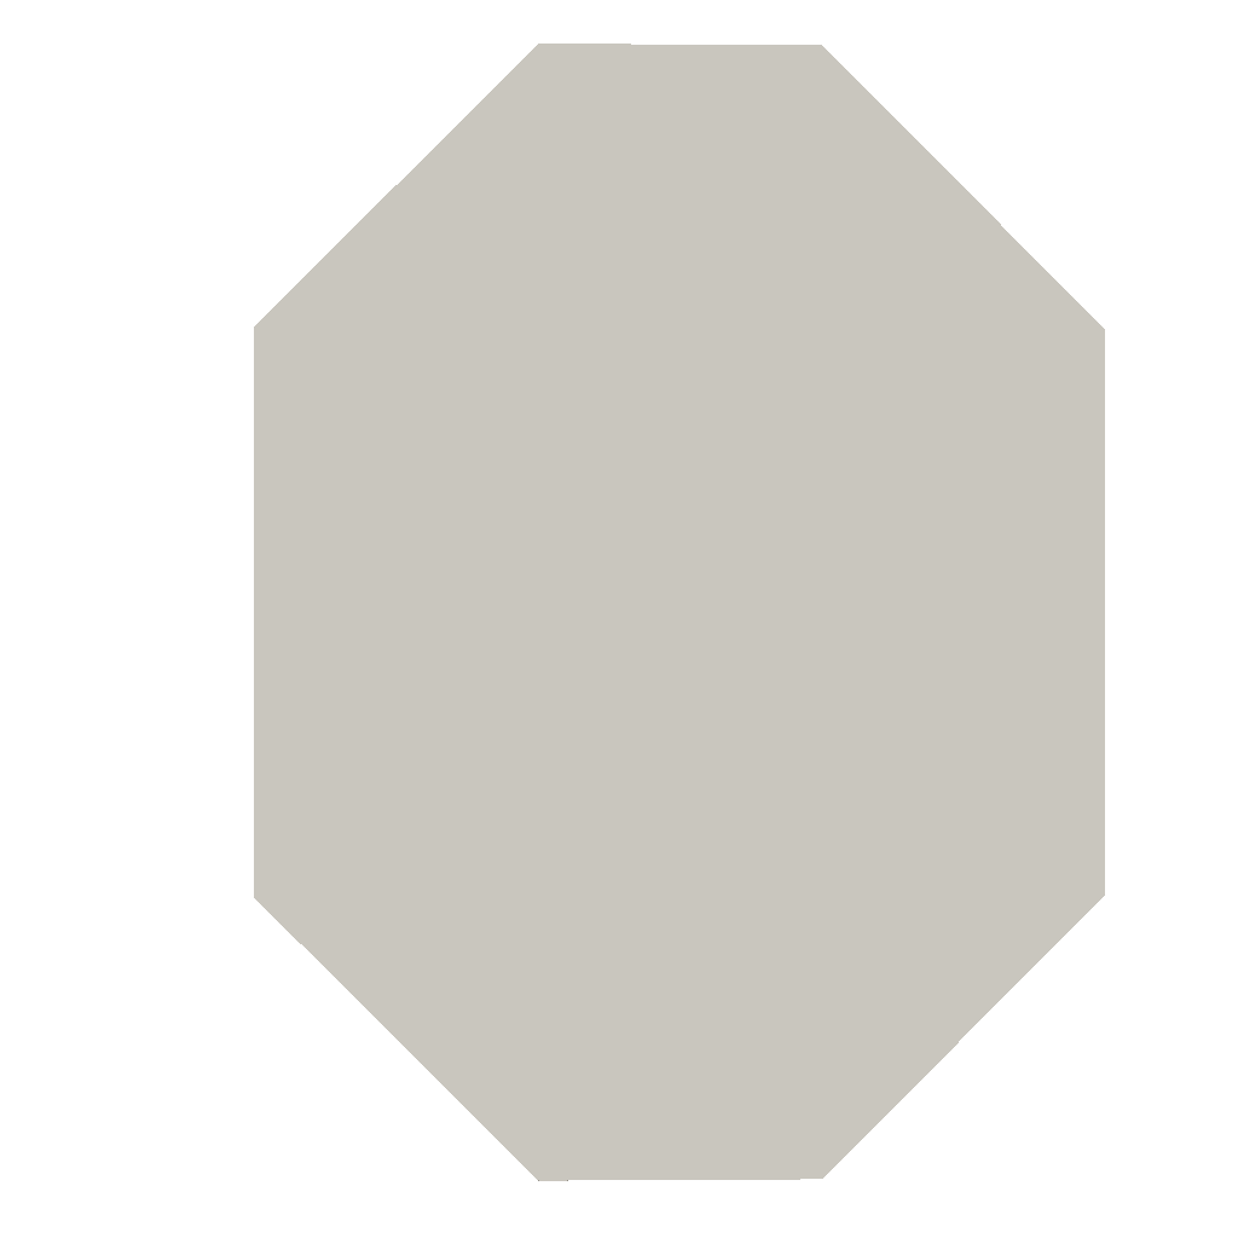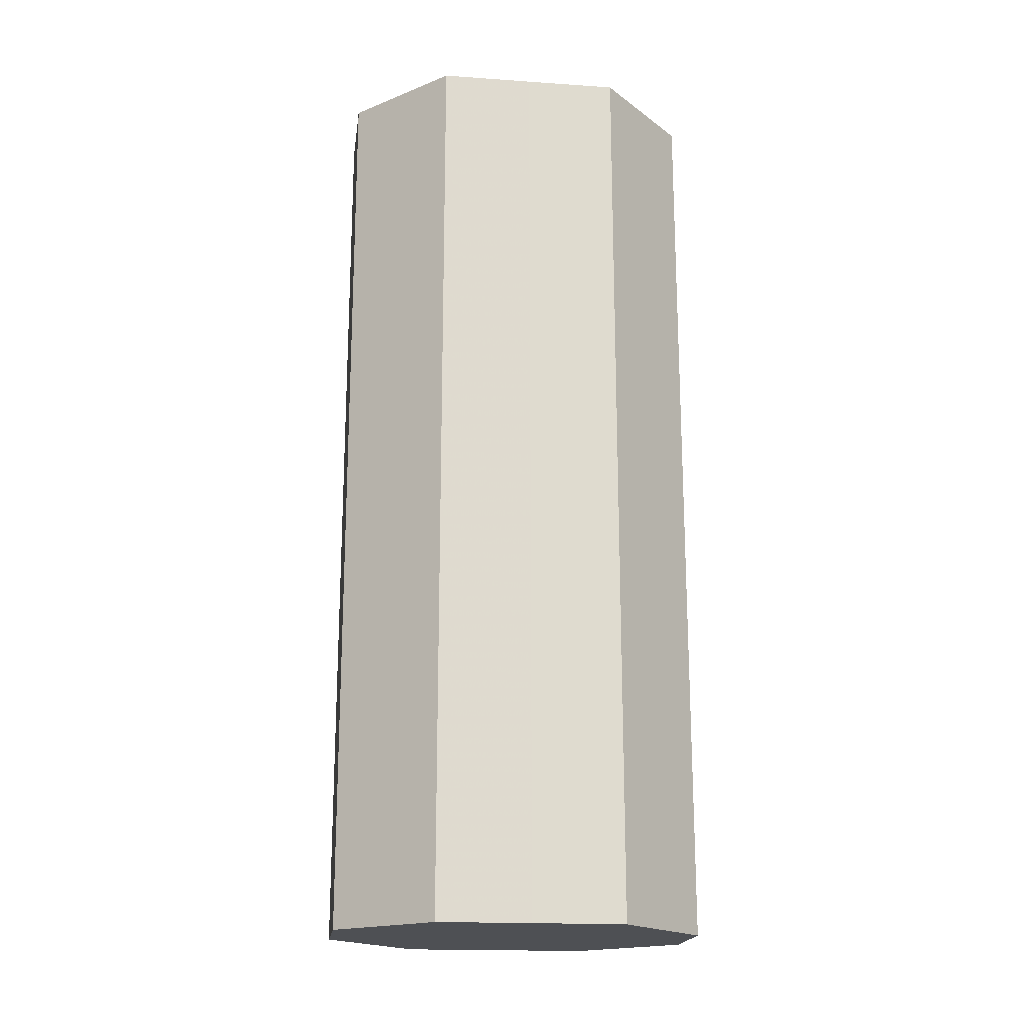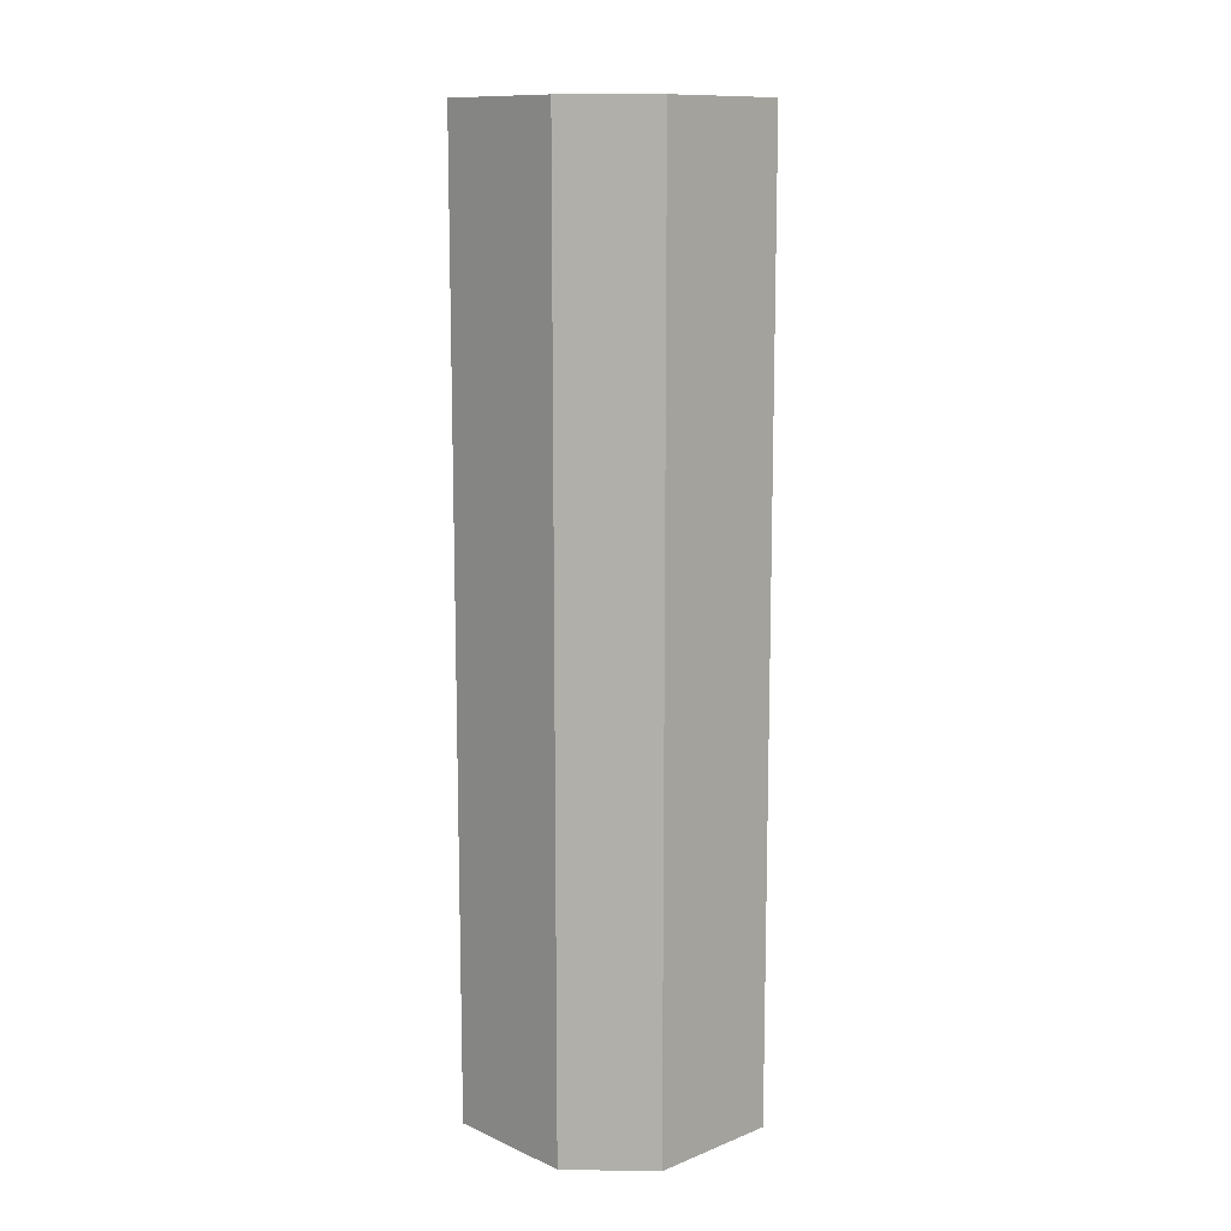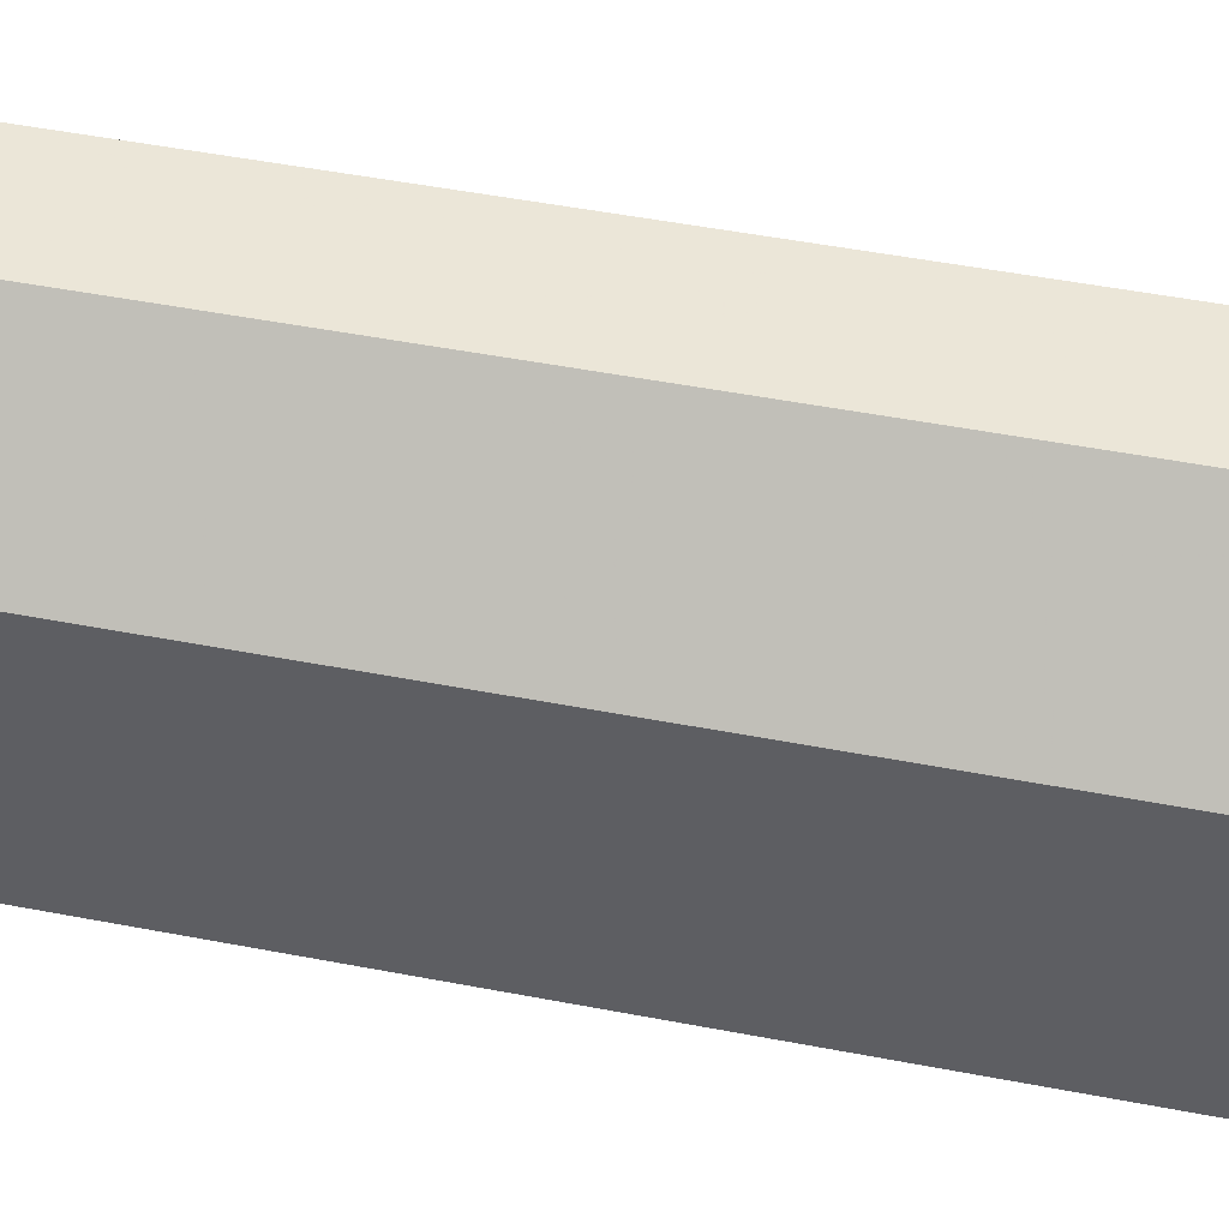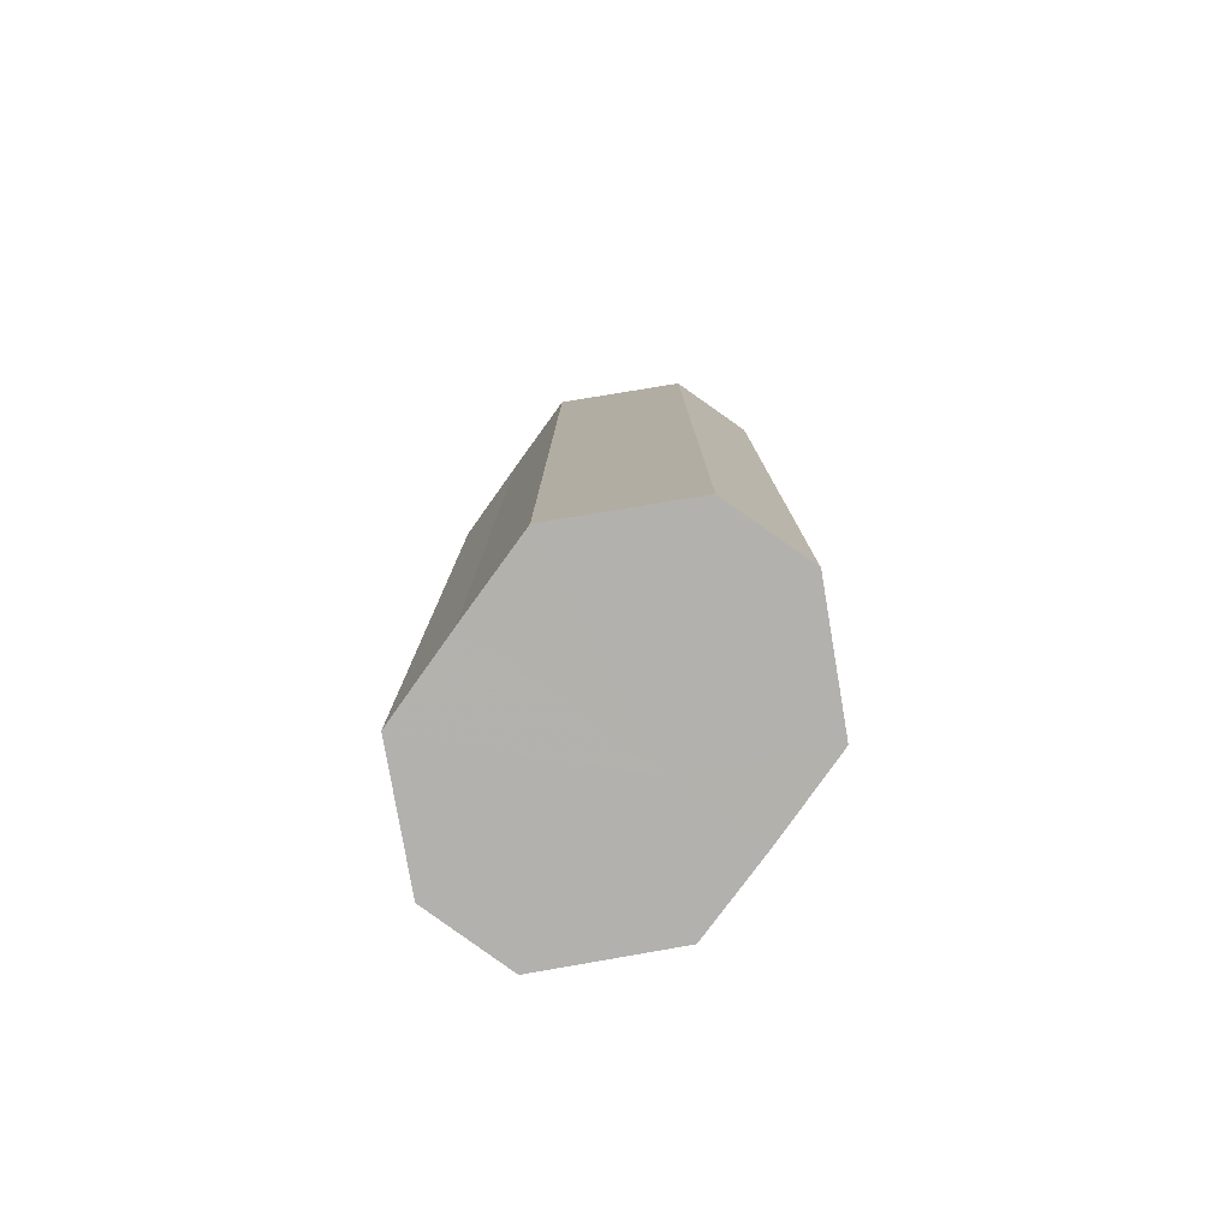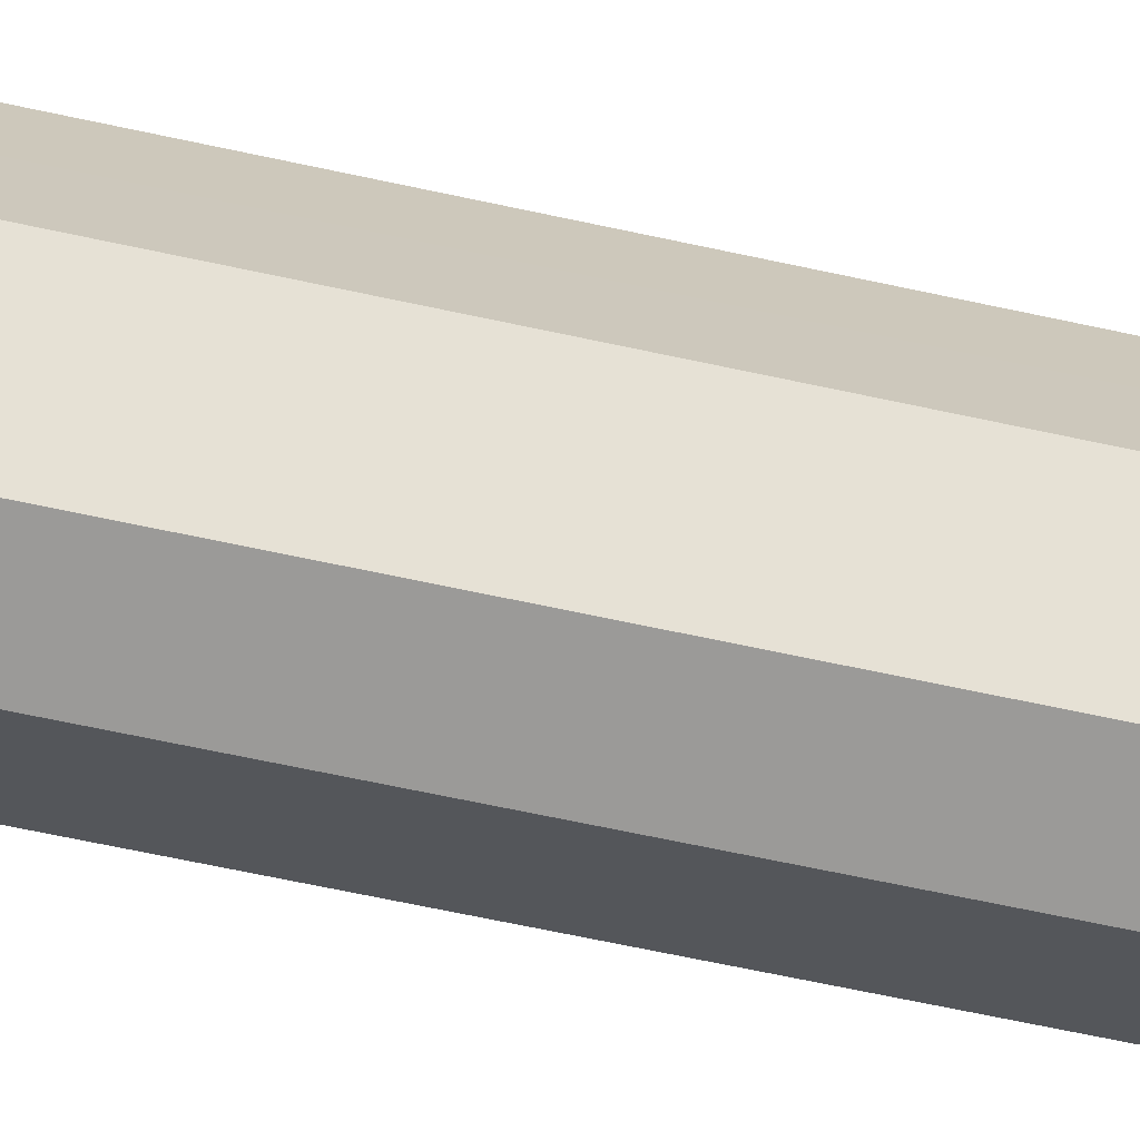
<metadata>
{"format":"obj","ext":"obj","renderer":"f3d","projection":"perspective","resolution":1024,"background":"white","views":[{"elev":-0.4,"azim":177.5,"up":"+Y"},{"elev":-18.9,"azim":-97.8,"up":"+Z"},{"elev":11.7,"azim":-178.4,"up":"+Z"},{"elev":46.1,"azim":102.7,"up":"+Y"},{"elev":-79.2,"azim":144.4,"up":"+Z"},{"elev":-70.2,"azim":78.1,"up":"+Y"}]}
</metadata>
<code>
o 18633
v 2168 1869 7.139
v 2168 1869 7.139
v 2168 1869 7.239
v 2168 1869 7.139
v 2168 1869 7.239
v 2168 1869 7.139
v 2168 1869 7.239
v 2168 1869 7.139
v 2168 1869 7.239
v 2168 1869 7.139
v 2168 1869 7.239
v 2168 1869 7.139
v 2168 1869 7.239
v 2168 1869 7.139
v 2168 1869 7.239
v 2168 1869 7.139
v 2168 1869 7.239
v 2168 1869 7.139
v 2168 1869 7.239
v 2168 1869 7.239
v 2168 1869 7.239
v 2168 1869 7.139
v 2168 1869 7.239
v 2168 1869 7.139
v 2168 1869 7.239
v 2168 1869 7.239
v 2168 1869 7.139
v 2168 1869 7.239
v 2168 1869 7.139
v 2168 1869 7.139
v 2168 1869 7.239
v 2168 1869 7.239
v 2168 1869 7.139
v 2168 1869 7.239
v 2168 1869 7.139
v 2168 1869 7.139
v 2168 1869 7.239
v 2168 1869 7.239
v 2168 1869 7.139
v 2168 1869 7.139
v 2168 1869 7.139
v 2168 1869 7.139
v 2168 1869 7.139
v 2168 1869 7.139
v 2168 1869 7.139
v 2168 1869 7.139
v 2168 1869 7.139
v 2168 1869 7.139
v 2168 1869 7.139
v 2168 1869 7.139
v 2168 1869 7.139
v 2168 1869 7.239
v 2168 1869 7.239
v 2168 1869 7.239
v 2168 1869 7.239
v 2168 1869 7.239
v 2168 1869 7.239
v 2168 1869 7.239
v 2168 1869 7.239
v 2168 1869 7.239
v 2168 1869 7.239
v 2168 1869 7.239
f 1 2 3
f 2 4 5
f 6 1 7
f 4 8 9
f 10 6 11
f 8 12 13
f 14 10 15
f 12 16 17
f 18 14 19
f 16 18 20
f 21 22 23
f 23 24 25
f 26 27 21
f 28 29 26
f 25 30 31
f 32 33 28
f 34 35 32
f 31 36 37
f 38 39 34
f 37 40 38
f 41 42 43
f 41 44 42
f 41 43 45
f 41 46 44
f 41 45 47
f 41 48 46
f 41 47 49
f 41 50 48
f 41 49 51
f 41 51 50
f 52 53 54
f 52 55 53
f 52 54 56
f 52 57 55
f 52 56 58
f 52 59 57
f 52 58 60
f 52 61 59
f 52 60 62
f 52 62 61

</code>
